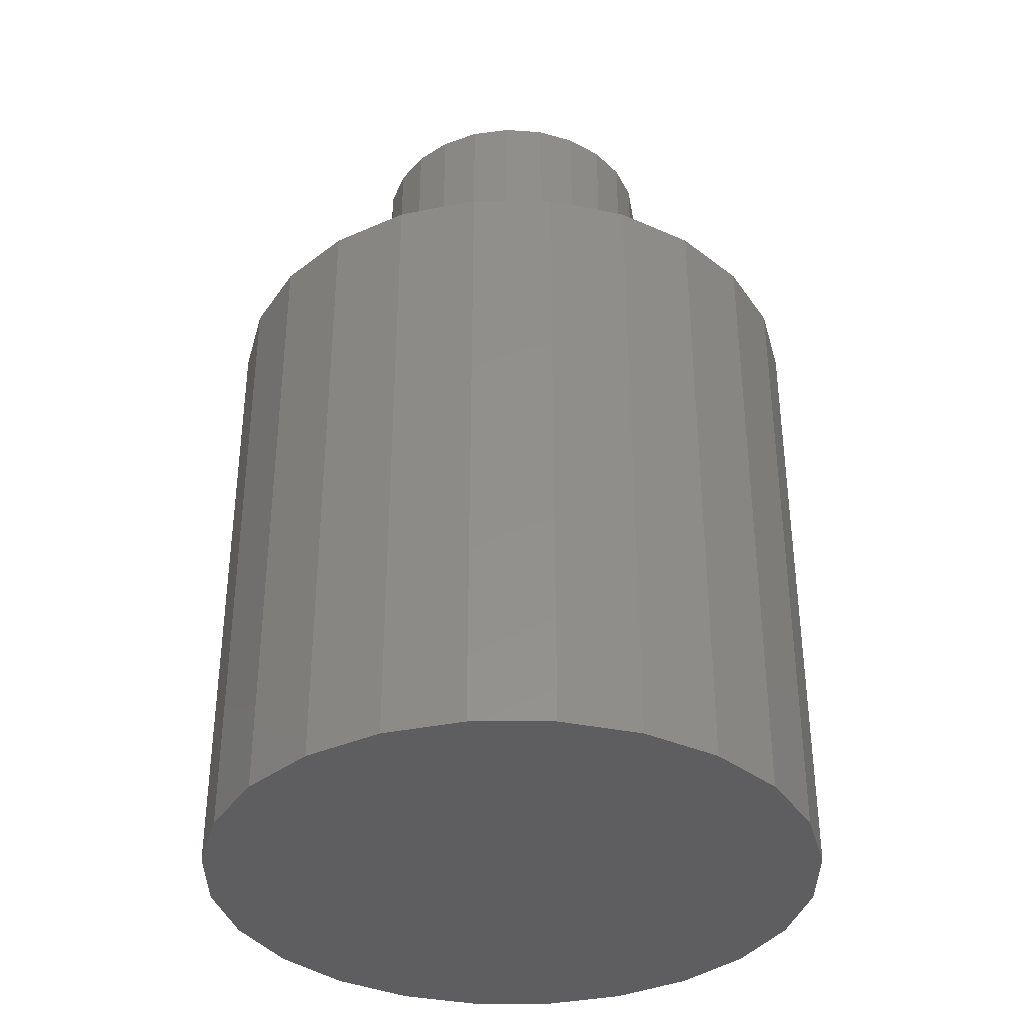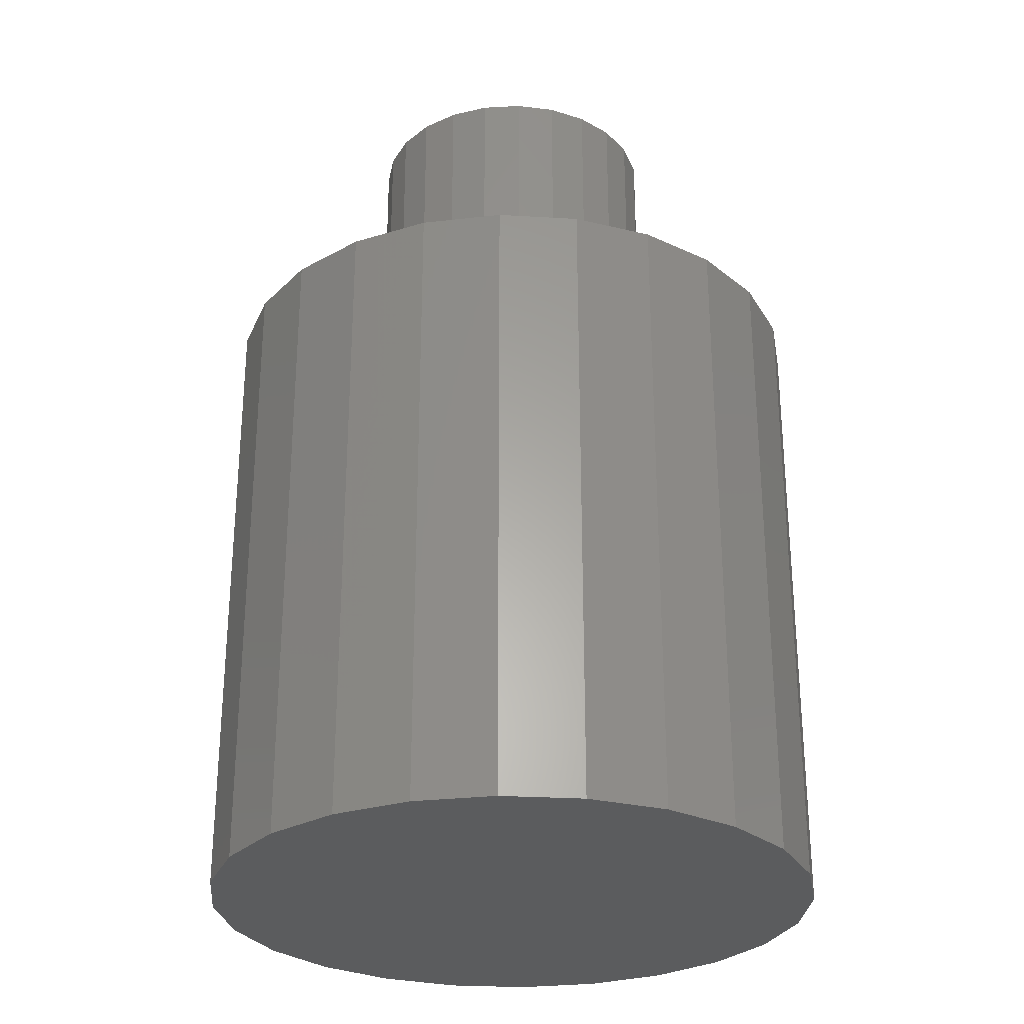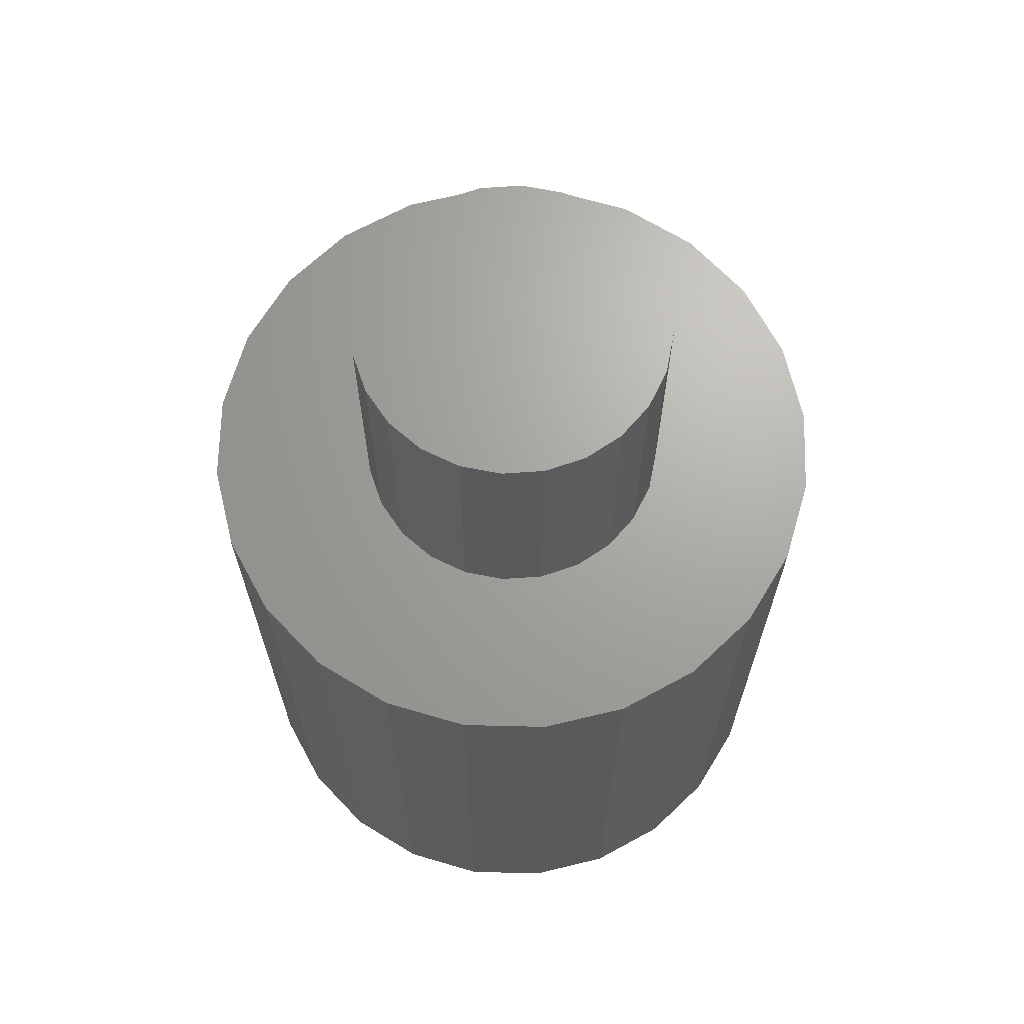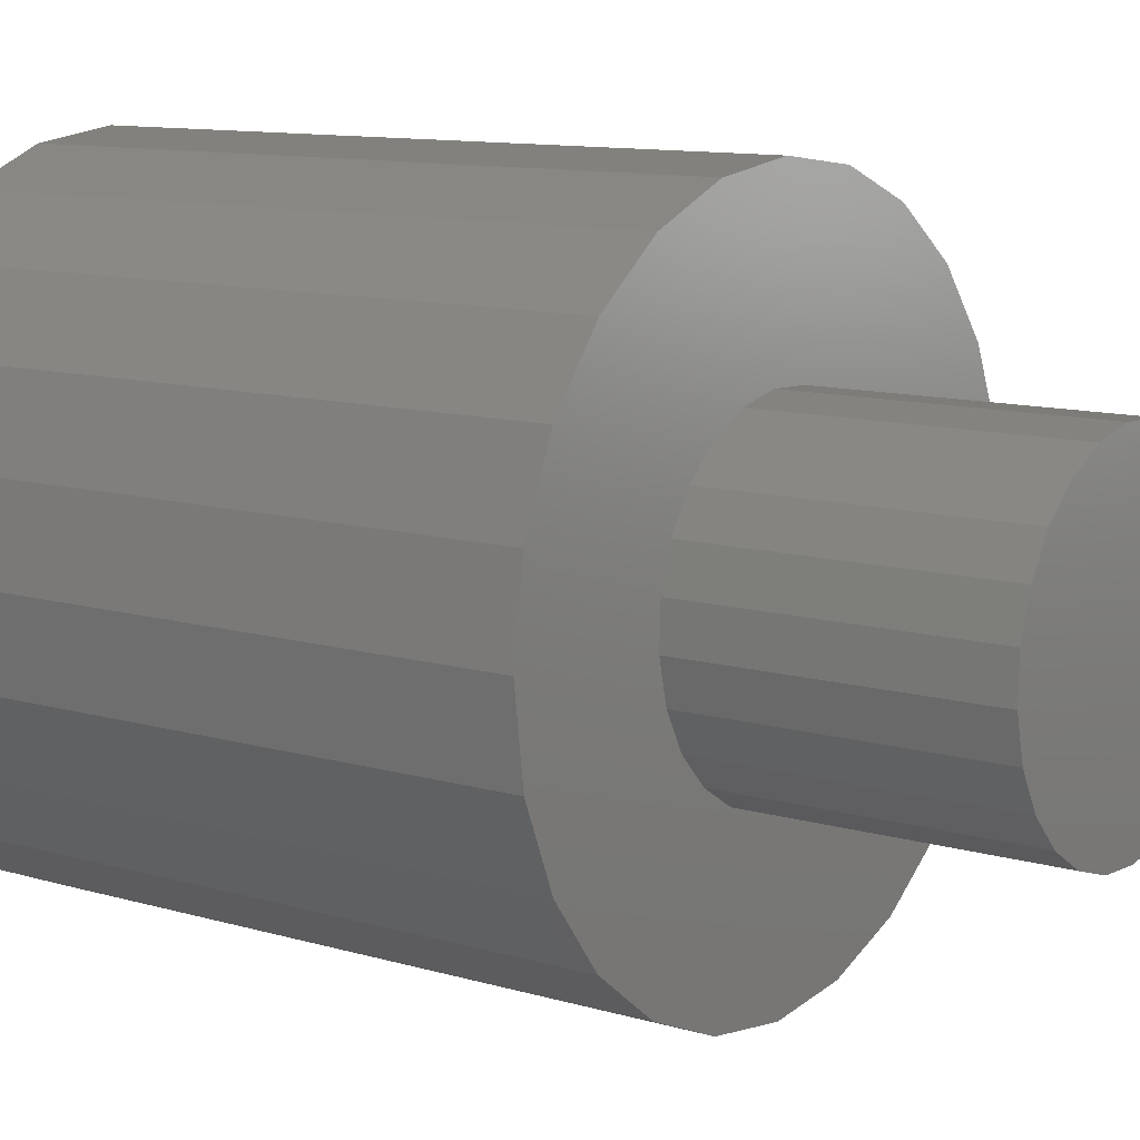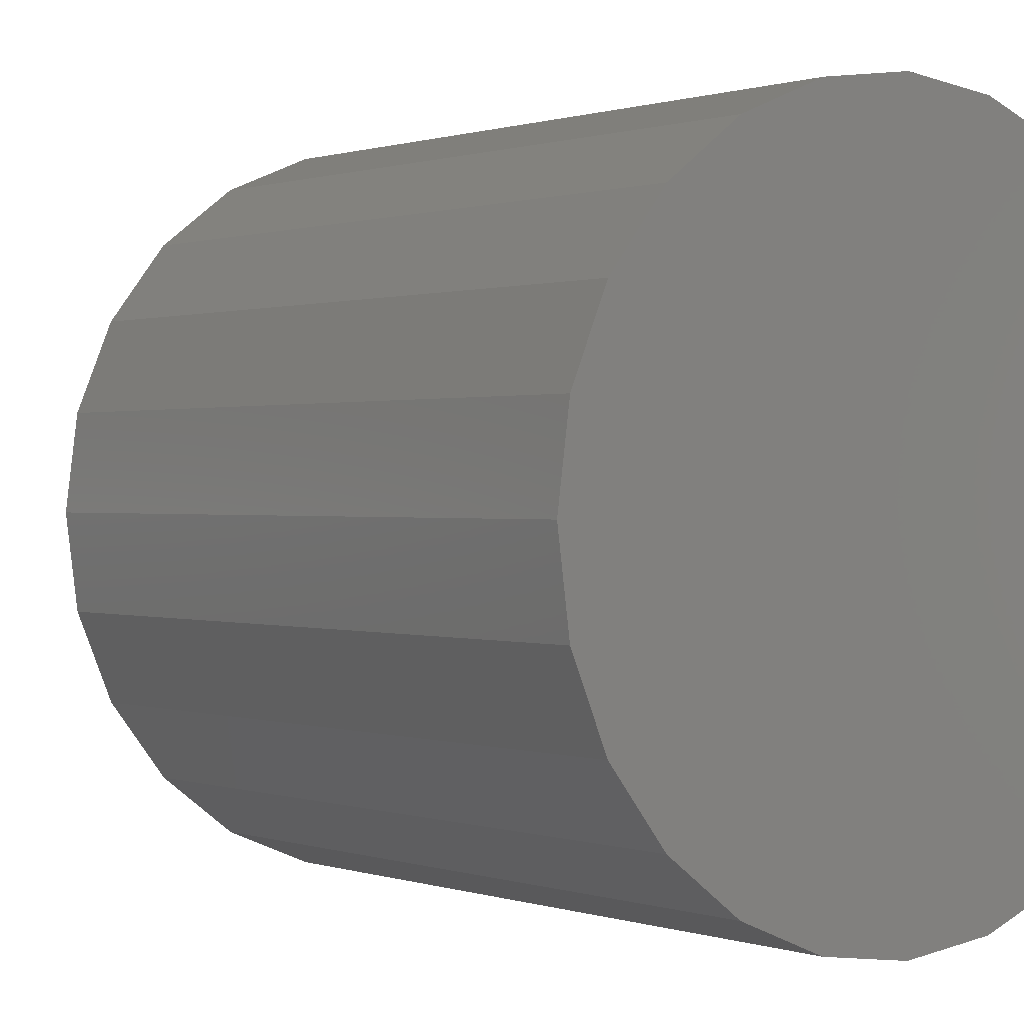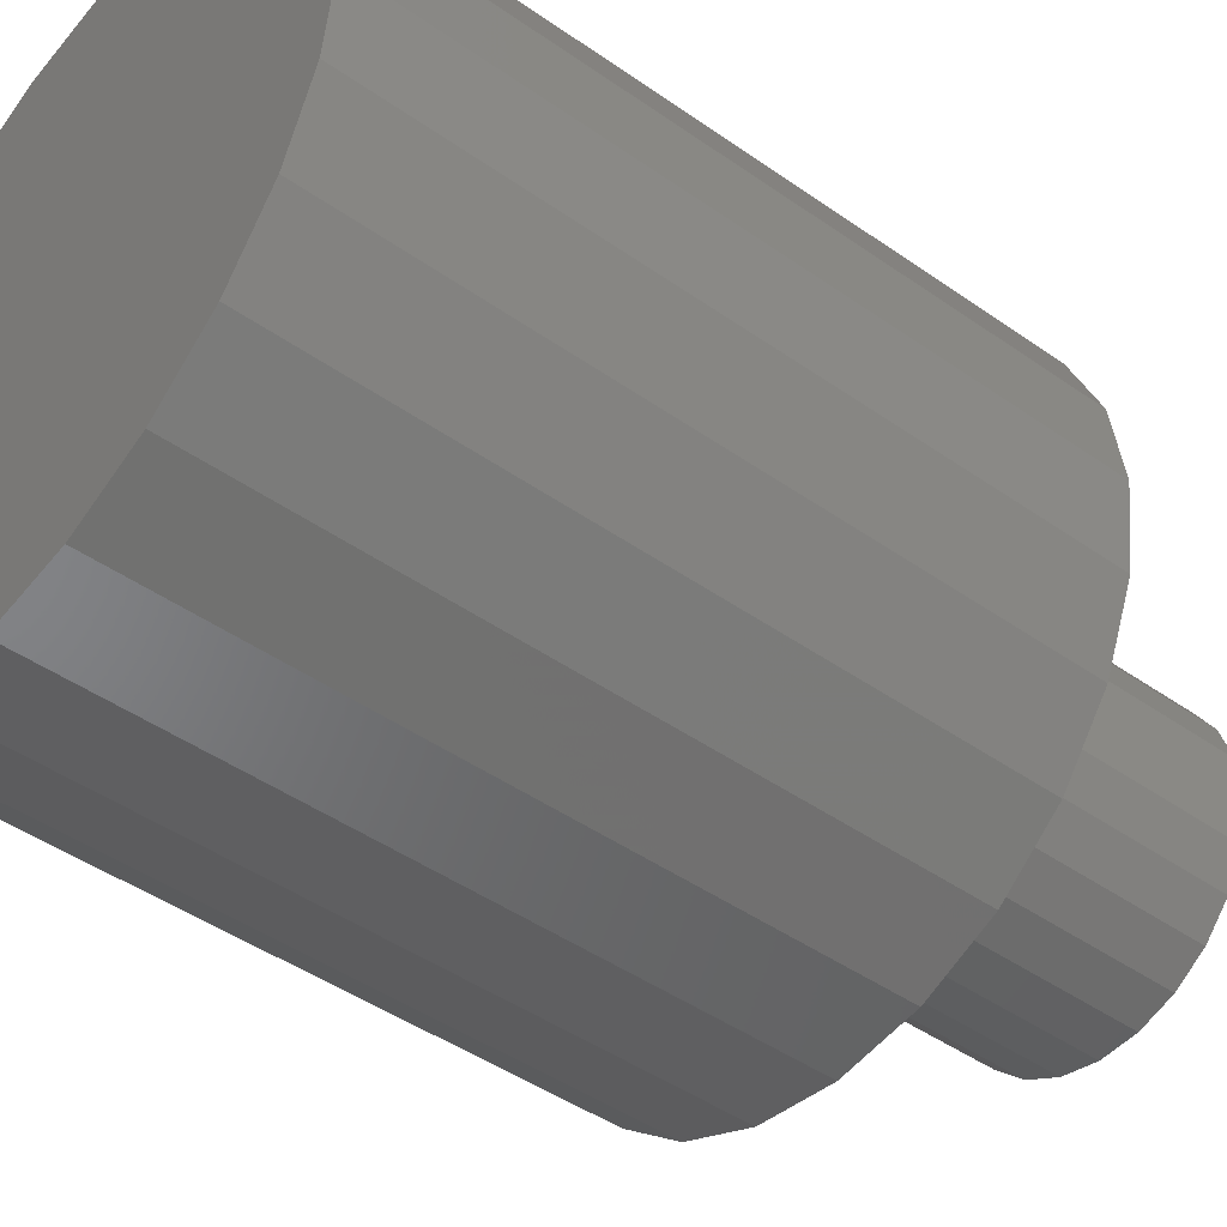
<metadata>
{"format":"stl","ext":"stl","renderer":"f3d","projection":"perspective","resolution":1024,"background":"white","views":[{"elev":-36.3,"azim":-97.5,"up":"+Z"},{"elev":-28.2,"azim":-12.6,"up":"+Z"},{"elev":67.6,"azim":143.9,"up":"+Z"},{"elev":10.7,"azim":-53.4,"up":"+Y"},{"elev":0.5,"azim":142.9,"up":"+Y"},{"elev":-45.3,"azim":-129.1,"up":"+Y"}]}
</metadata>
<code>
# stl→obj: 120 verts, 236 faces
v 340.7 200.8 3.5
v 340.4 200.4 0
v 340.4 200.4 3.5
v 340.7 200.8 0
v 338.4 200.6 -8.3
v 338.4 198.5 -8.3
v 338.2 199.6 -8.3
v 338.8 197.6 -8.3
v 338.8 201.6 -8.3
v 339.4 202.4 -8.3
v 339.4 196.7 -8.3
v 340.2 203 -8.3
v 340.2 196.1 -8.3
v 340.3 199.4 -8.3
v 340.3 199.9 -8.3
v 341.2 203.4 -8.3
v 340.4 200.4 -8.3
v 340.7 200.8 -8.3
v 341.1 201.1 -8.3
v 341.5 201.4 -8.3
v 342.2 203.6 -8.3
v 342 201.5 -8.3
v 342.5 201.5 -8.3
v 343.3 203.4 -8.3
v 343 201.3 -8.3
v 343.5 201.1 -8.3
v 344.2 203 -8.3
v 343.8 200.7 -8.3
v 344 200.2 -8.3
v 344.2 199.7 -8.3
v 340.4 198.9 -8.3
v 341.2 195.7 -8.3
v 340.6 198.4 -8.3
v 341 198.1 -8.3
v 341.4 197.8 -8.3
v 342.2 195.6 -8.3
v 341.9 197.6 -8.3
v 342.4 197.6 -8.3
v 343.3 195.7 -8.3
v 342.9 197.7 -8.3
v 343.3 198 -8.3
v 344.2 196.1 -8.3
v 343.7 198.3 -8.3
v 344 198.7 -8.3
v 344.1 199.2 -8.3
v 345 202.4 -8.3
v 345 196.7 -8.3
v 345.7 201.6 -8.3
v 345.7 197.6 -8.3
v 346.1 200.6 -8.3
v 346.1 198.5 -8.3
v 346.2 199.6 -8.3
v 338.8 201.6 0
v 338.4 200.6 0
v 344.2 203 0
v 345 202.4 0
v 338.4 198.5 0
v 338.8 197.6 0
v 346.2 199.6 0
v 346.1 200.6 0
v 345.7 201.6 0
v 345.7 197.6 0
v 346.1 198.5 0
v 338.2 199.6 0
v 344.2 196.1 0
v 343.3 195.7 0
v 341.2 203.4 0
v 342.2 203.6 0
v 343.3 203.4 0
v 340.2 203 0
v 345 196.7 0
v 339.4 202.4 0
v 342.2 195.6 0
v 339.4 196.7 0
v 341.2 195.7 0
v 340.2 196.1 0
v 340.4 198.9 3.5
v 340.3 199.9 3.5
v 340.3 199.4 3.5
v 340.6 198.4 3.5
v 341 198.1 3.5
v 341.1 201.1 3.5
v 341.4 197.8 3.5
v 341.5 201.4 3.5
v 341.9 197.6 3.5
v 342 201.5 3.5
v 342.4 197.6 3.5
v 342.5 201.5 3.5
v 342.9 197.7 3.5
v 343 201.3 3.5
v 343.3 198 3.5
v 343.5 201.1 3.5
v 343.7 198.3 3.5
v 343.8 200.7 3.5
v 344 198.7 3.5
v 344 200.2 3.5
v 344.1 199.2 3.5
v 344.2 199.7 3.5
v 343.5 201.1 0
v 343.8 200.7 0
v 343 201.3 0
v 342.5 201.5 0
v 341.1 201.1 0
v 341.5 201.4 0
v 342 201.5 0
v 344 198.7 0
v 343.7 198.3 0
v 344.1 199.2 0
v 344.2 199.7 0
v 344 200.2 0
v 341 198.1 0
v 341.4 197.8 0
v 342.4 197.6 0
v 342.9 197.7 0
v 343.3 198 0
v 341.9 197.6 0
v 340.6 198.4 0
v 340.4 198.9 0
v 340.3 199.9 0
v 340.3 199.4 0
f 1 2 3
f 2 1 4
f 5 6 7
f 6 5 8
f 8 5 9
f 8 9 10
f 8 10 11
f 11 10 12
f 11 12 13
f 13 12 14
f 14 12 15
f 15 12 16
f 15 16 17
f 17 16 18
f 18 16 19
f 19 16 20
f 20 16 21
f 20 21 22
f 22 21 23
f 23 21 24
f 23 24 25
f 25 24 26
f 26 24 27
f 26 27 28
f 28 27 29
f 29 27 30
f 13 31 32
f 31 13 14
f 32 31 33
f 32 33 34
f 32 34 35
f 32 35 36
f 36 35 37
f 36 37 38
f 36 38 39
f 39 38 40
f 39 40 41
f 39 41 42
f 42 41 43
f 42 43 44
f 42 44 45
f 42 45 30
f 42 30 27
f 42 27 46
f 42 46 47
f 47 46 48
f 47 48 49
f 49 48 50
f 49 50 51
f 51 50 52
f 53 5 54
f 5 53 9
f 55 46 27
f 46 55 56
f 57 8 58
f 8 57 6
f 50 59 52
f 59 50 60
f 48 60 50
f 60 48 61
f 51 62 49
f 62 51 63
f 54 7 64
f 7 54 5
f 46 61 48
f 61 46 56
f 52 63 51
f 63 52 59
f 65 39 42
f 39 65 66
f 67 21 16
f 21 67 68
f 64 6 57
f 6 64 7
f 68 24 21
f 24 68 69
f 70 16 12
f 16 70 67
f 71 42 47
f 42 71 65
f 72 12 10
f 12 72 70
f 72 9 53
f 9 72 10
f 49 71 47
f 71 49 62
f 69 27 24
f 27 69 55
f 66 36 39
f 36 66 73
f 58 11 74
f 11 58 8
f 73 32 36
f 32 73 75
f 76 11 13
f 11 76 74
f 75 13 32
f 13 75 76
f 77 78 79
f 78 77 3
f 3 77 80
f 3 80 1
f 1 80 81
f 1 81 82
f 82 81 83
f 82 83 84
f 84 83 85
f 84 85 86
f 86 85 87
f 86 87 88
f 88 87 89
f 88 89 90
f 90 89 91
f 90 91 92
f 92 91 93
f 92 93 94
f 94 93 95
f 94 95 96
f 96 95 97
f 96 97 98
f 99 94 100
f 94 99 92
f 88 101 102
f 101 88 90
f 1 103 4
f 103 1 82
f 82 104 103
f 104 82 84
f 86 102 105
f 102 86 88
f 106 93 107
f 93 106 95
f 84 105 104
f 105 84 86
f 108 95 106
f 95 108 97
f 109 97 108
f 97 109 98
f 100 96 110
f 96 100 94
f 110 98 109
f 98 110 96
f 90 99 101
f 99 90 92
f 83 111 112
f 111 83 81
f 89 113 114
f 113 89 87
f 91 114 115
f 114 91 89
f 87 116 113
f 116 87 85
f 93 115 107
f 115 93 91
f 80 111 81
f 111 80 117
f 85 112 116
f 112 85 83
f 77 117 80
f 117 77 118
f 3 119 78
f 119 3 2
f 79 118 77
f 118 79 120
f 78 120 79
f 120 78 119
f 57 54 64
f 54 57 58
f 54 58 53
f 53 58 74
f 53 74 72
f 72 74 76
f 72 76 70
f 70 76 120
f 120 76 118
f 118 76 75
f 118 75 117
f 117 75 111
f 111 75 112
f 112 75 73
f 112 73 116
f 116 73 113
f 113 73 66
f 113 66 114
f 114 66 115
f 115 66 65
f 115 65 107
f 107 65 106
f 106 65 108
f 108 65 109
f 70 119 67
f 119 70 120
f 67 119 2
f 67 2 4
f 67 4 103
f 67 103 104
f 67 104 68
f 68 104 105
f 68 105 102
f 68 102 69
f 69 102 101
f 69 101 99
f 69 99 55
f 55 99 100
f 55 100 110
f 55 110 109
f 55 109 65
f 55 65 71
f 55 71 56
f 56 71 62
f 56 62 61
f 61 62 63
f 61 63 60
f 60 63 59
f 18 44 17
f 44 18 19
f 44 19 20
f 44 20 22
f 44 22 23
f 44 23 25
f 44 25 26
f 44 26 28
f 44 28 29
f 44 29 45
f 45 29 30
f 15 31 14
f 31 15 17
f 31 17 33
f 33 17 44
f 33 44 34
f 34 44 35
f 35 44 37
f 37 44 38
f 38 44 40
f 40 44 41
f 41 44 43

</code>
